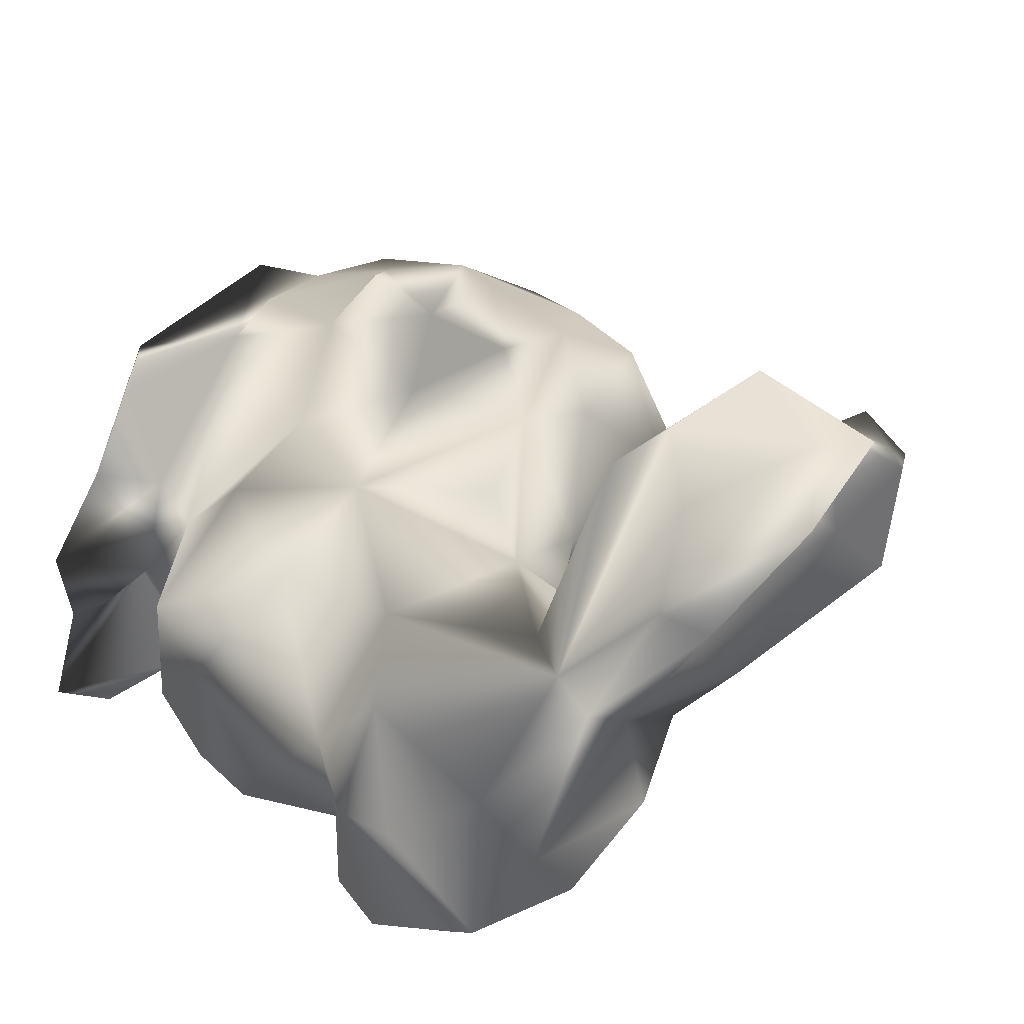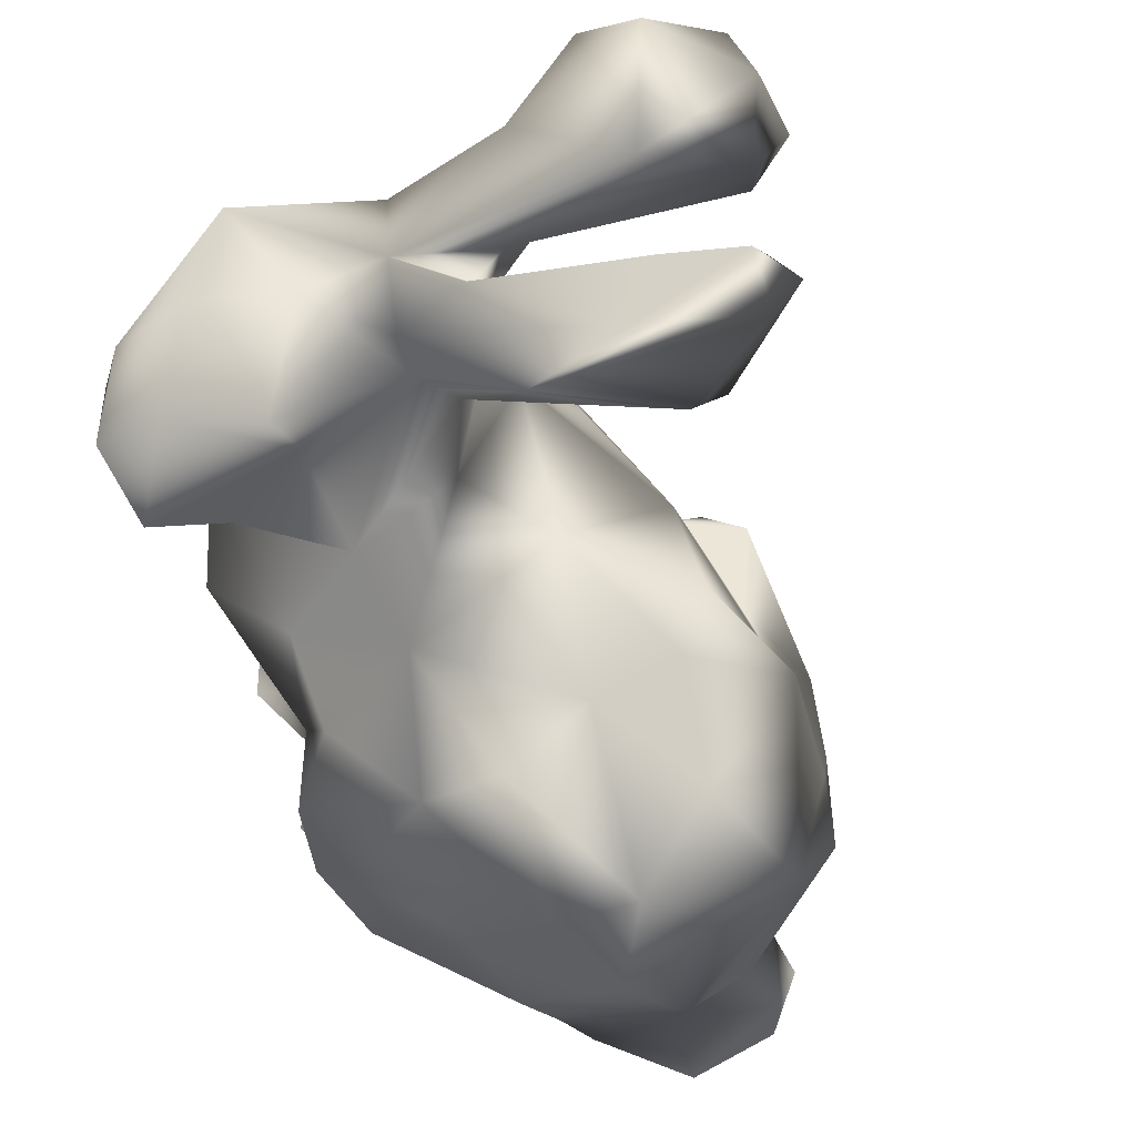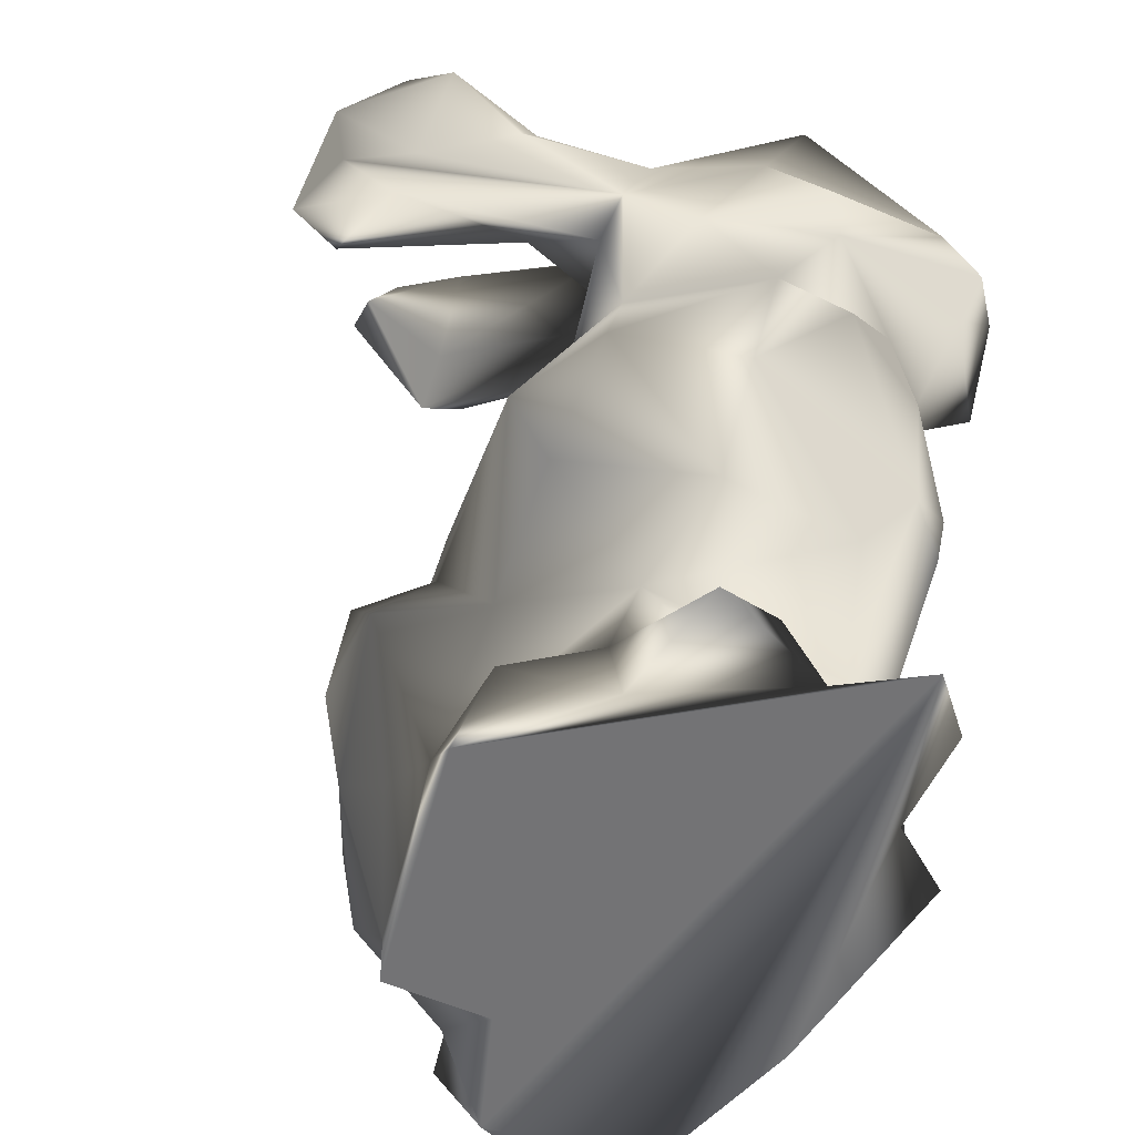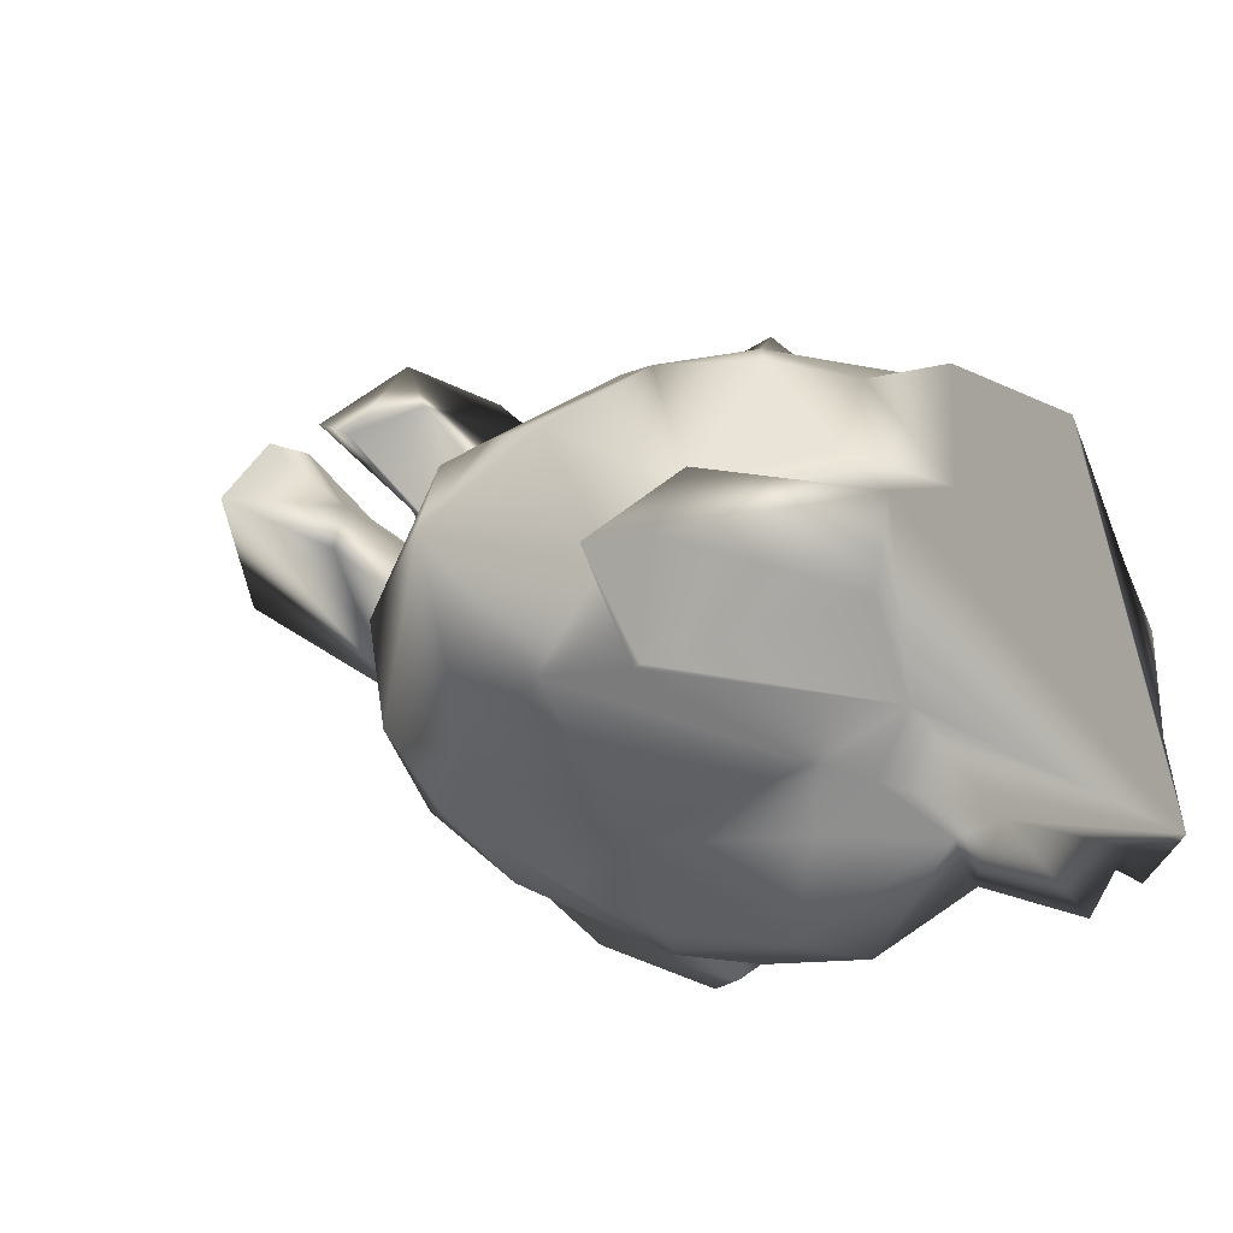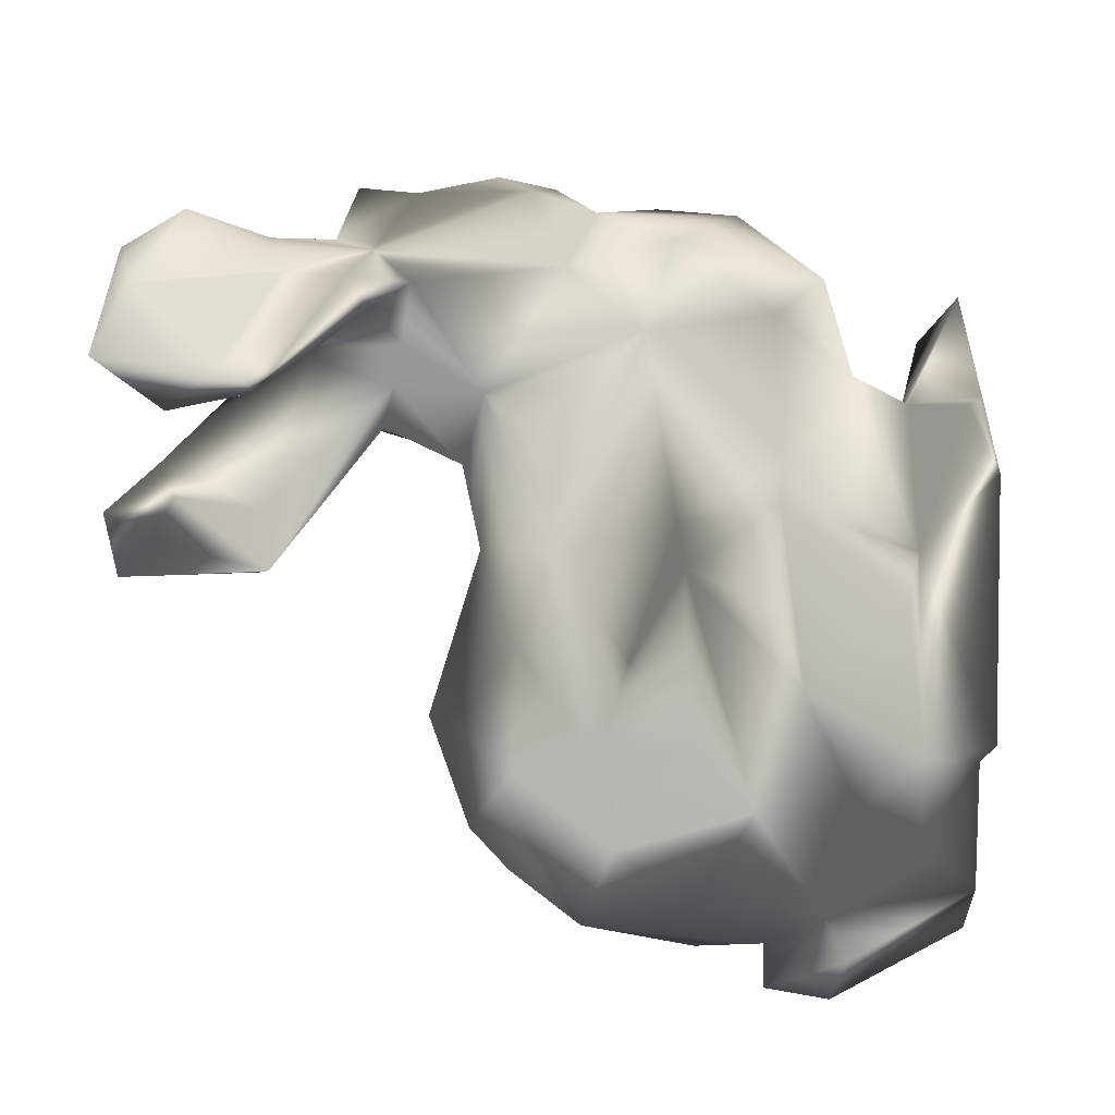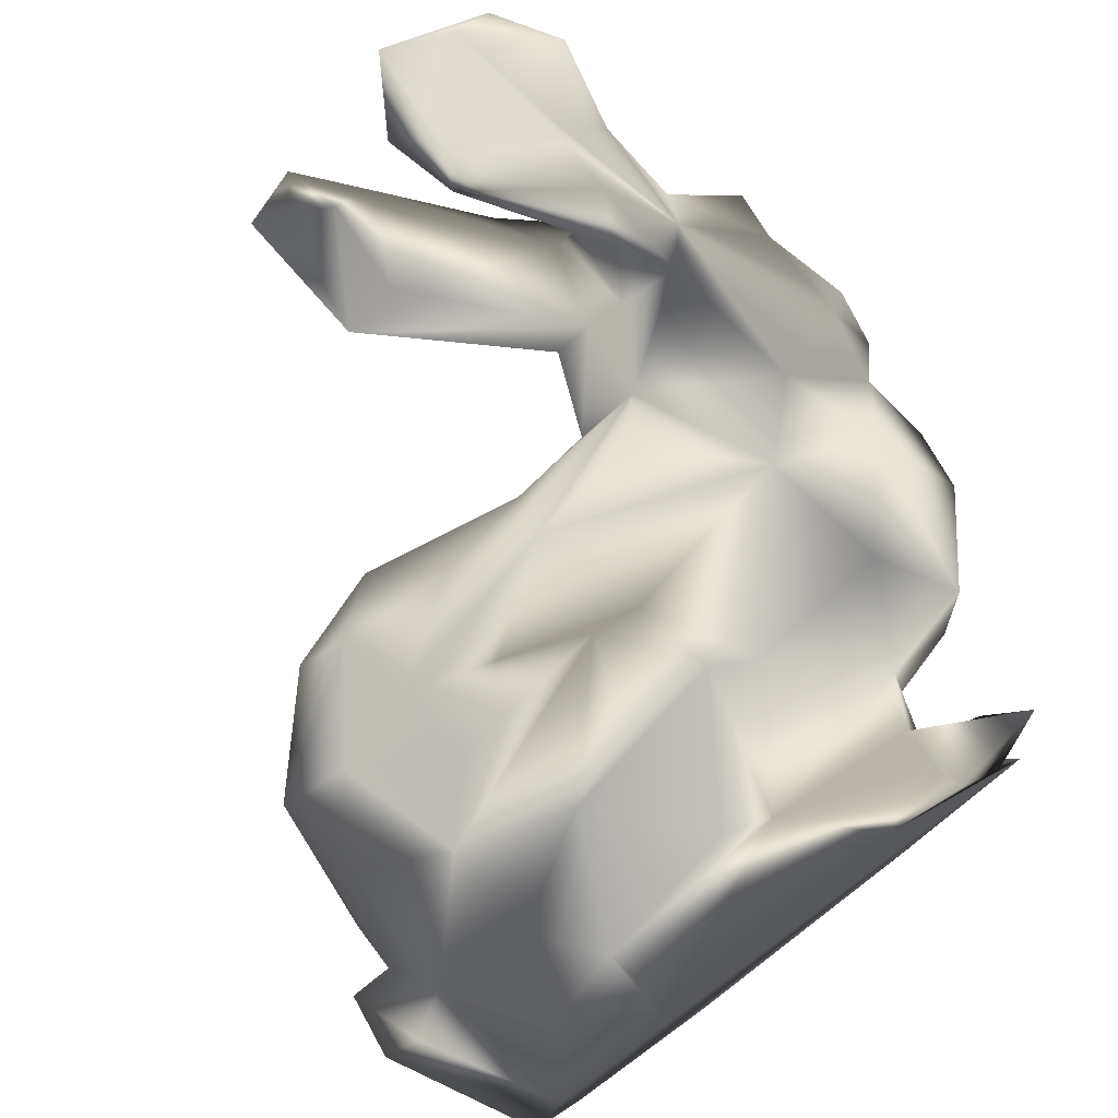
<metadata>
{"format":"obj","ext":"obj","renderer":"f3d","projection":"perspective","resolution":1024,"background":"white","views":[{"elev":38.7,"azim":-64.4,"up":"+Y"},{"elev":68.9,"azim":49.0,"up":"+Z"},{"elev":-56.0,"azim":-114.3,"up":"+Z"},{"elev":-17.8,"azim":120.6,"up":"+Y"},{"elev":77.8,"azim":91.1,"up":"+Y"},{"elev":74.0,"azim":142.9,"up":"+Y"}]}
</metadata>
<code>
v 29.23 18.71 44.54
v 46.16 16.63 49.96
v 36.52 26.36 43.72
v 46.75 -33.68 10.31
v 55.26 -29.12 14.61
v 55.14 -33.82 21.71
v 31.12 26.5 112.4
v 23.36 20.4 106.9
v 29.54 11.77 111.7
v 13.98 -17.52 65.43
v 12.46 -27.63 52.31
v 27.16 -20.21 64.59
v 21.05 14.74 31.49
v 5.592 20.2 48.57
v 56.68 18.93 42.75
v 63.94 15.74 34.7
v -19.51 -24.4 57.56
v -22.72 -26.36 64.22
v -22.56 -7.864 60.12
v 63.09 13.91 22.04
v 74.1 -2.433 25.03
v 65.39 1.685 12.98
v 8.38 43.98 107.7
v 18.31 45.2 97.11
v 6.276 42.75 90.72
v 56.44 12.57 14.21
v 49.96 21.49 29.37
v 7.373 -20.27 19.89
v 10.06 -10.79 10.22
v 7.338 -24.84 15.43
v 38.37 19.97 16.79
v 28.57 26.43 32.57
v -1.815 -7.485 11.86
v -0.4569 -12.88 5.254
v 10.39 6.125 14.84
v 31.86 17.09 15.08
v 13.47 17.5 8.858
v 4.805 10.33 78.93
v 9.658 7.294 79.94
v 11.32 10.7 68.51
v 83 -9.758 31.69
v 82.01 -22.45 25.7
v 84.23 -10.81 23.27
v 16.22 41 112.5
v 3.331 19.62 82.54
v 4.804 14.35 89.17
v -23.89 -7.029 67.72
v -17.02 6.631 62.74
v 10.4 -3.888 89.71
v 22.62 2.459 96.79
v 7.052 -3.03 92.85
v 19.87 -37.05 7.225
v 31.45 -34.74 15.39
v 17.85 -29.95 17.25
v 28.9 20.6 94.55
v 36.36 19.85 93.38
v 59.22 11.89 63.99
v 68.24 9.495 51.55
v 57.81 13.2 53.83
v 77.16 -20.25 40.04
v 64.28 -29.08 17.09
v 75.24 -20.46 30.36
v 38.2 23.47 110.8
v 35.36 30.64 105.8
v 55.15 -35.4 50.35
v 71.85 -25.8 51.51
v 62.43 -28.38 60.19
v 76.14 -2.216 55.12
v 77.44 -9.293 31.79
v -20.51 -9.215 46.44
v -15.62 -19.23 41.25
v -15.3 -17.34 55.17
v 48.75 -10.75 75.25
v 63.77 -6.074 69.47
v 50.8 1.508 72.23
v -16.08 1.183 36.27
v -7.136 -15.09 23.84
v -10.11 -20.98 31.13
v 13.18 0.5108 81.57
v 16.88 -3.675 71.51
v -7.096 11.38 82.83
v 4.598 36.36 84.13
v -17.36 -2.177 54.56
v -5.463 11.14 58.64
v -8.192 14.46 44.9
v -2.565 12.46 77.95
v 1.88 37.07 110.2
v -2.582 3.292 90.3
v 9.68 4.998 100.1
v -4.205 -8.04 93.74
v 6.386 8.426 90.64
v -21.59 -5.909 86.38
v -14.12 -16.91 88.41
v -20.02 -24.49 77.26
v -19.34 -1.291 78.16
v 74.18 6.972 41.44
v 3.63 -19.4 88.54
v -6.772 -27.37 83.07
v -7.554 1.506 24.98
v 16.3 -30.71 28.9
v 8.905 5.377 5.275
v 54.83 12.99 5.352
v 54.92 -0.265 5.376
v 22.4 18.55 5.312
v 47.88 -23.29 72.04
v 42.55 -31.09 64.35
v -6.453 -22.76 5.376
v -4.462 33.06 103.5
v 32.65 16.57 59.56
v 6.239 4.279 21.57
v -4.712 -24.6 55.31
v -1.693 -30.41 44.65
v 74.38 -16.98 5.281
v 67.27 -25.76 5.336
v -5.434 1.448 7.631
v 67.76 -19.79 64.53
v 42.71 -41.43 30.46
v 62.89 -34.12 37.38
v 49.21 -39.97 41.97
v 27.72 -39.78 41.87
v 31.18 -41.31 27.11
v 39.5 -40.3 46.22
v 29.24 1.372 68.7
v -9.317 8.589 87.9
v 1.372 -29.64 8.036
v -4.246 23.64 94.47
v -14.48 -32.9 70.88
v 19.49 38.63 93.62
v 17.37 15.6 62.43
v 43.61 11.61 63.73
v 21.24 36.33 104.2
v 5.315 -17 80.26
v -5.818 -33.93 62.8
v 1.501 -25.92 65
v 70.47 -5.591 5.295
v 23.55 -31.62 47.9
v -1.426 -28.7 35.93
v 41.23 26.83 32.64
v 79.98 -3.088 21.76
v 30.04 30.6 103.6
v 46.47 -32.18 5.312
v 2.113 16.72 32.44
v 12.7 -28.18 5.31
v 6.42 -6.828 13.85
v 3.27 34.32 94.08
v 10.61 28.95 101.5
v -2.155 20.62 100.3
v 35.53 14.82 95.25
f 1 2 3
f 4 5 6
f 7 8 9
f 10 11 12
f 1 13 14
f 15 16 3
f 17 18 19
f 20 21 22
f 23 24 25
f 26 27 20
f 28 29 30
f 27 31 32
f 33 34 29
f 35 36 37
f 38 39 40
f 41 42 43
f 44 24 23
f 38 45 46
f 47 48 19
f 49 50 51
f 52 53 54
f 55 56 39
f 57 58 59
f 60 61 62
f 63 56 64
f 62 42 41
f 65 66 67
f 68 60 69
f 70 71 72
f 73 74 75
f 76 77 78
f 57 68 58
f 79 80 39
f 81 25 82
f 83 48 84
f 14 85 84
f 45 38 86
f 87 44 23
f 88 51 89
f 90 51 88
f 46 88 91
f 92 93 90
f 47 94 95
f 68 69 96
f 97 93 98
f 20 22 26
f 76 85 99
f 40 14 84
f 100 28 54
f 101 35 37
f 102 103 104
f 83 76 70
f 75 74 57
f 98 93 94
f 105 73 12
f 91 38 46
f 106 67 105
f 104 103 107
f 23 108 87
f 109 2 1
f 13 36 110
f 111 71 112
f 91 55 39
f 113 42 114
f 68 57 74
f 59 58 15
f 115 101 34
f 104 37 36
f 102 26 103
f 106 105 12
f 68 74 116
f 117 118 119
f 120 121 122
f 3 32 1
f 83 85 76
f 36 32 31
f 123 73 75
f 70 72 83
f 32 36 13
f 7 63 64
f 37 104 101
f 124 95 92
f 125 30 107
f 126 81 124
f 18 94 19
f 111 11 10
f 51 9 89
f 94 127 98
f 15 3 2
f 86 38 40
f 34 33 115
f 46 45 128
f 40 129 14
f 107 29 34
f 130 123 75
f 128 131 46
f 132 133 134
f 79 10 80
f 124 81 95
f 132 10 49
f 121 4 117
f 48 83 19
f 68 96 58
f 114 107 135
f 103 22 135
f 66 118 60
f 11 111 112
f 14 109 1
f 12 136 106
f 137 28 100
f 8 55 91
f 138 32 3
f 24 82 25
f 44 131 24
f 124 92 88
f 41 139 21
f 89 8 91
f 65 67 122
f 94 18 127
f 6 61 118
f 132 134 10
f 67 106 122
f 56 55 140
f 109 123 130
f 106 136 120
f 34 104 107
f 81 48 95
f 137 112 78
f 49 10 79
f 62 41 69
f 41 43 139
f 136 100 120
f 123 109 40
f 141 107 114
f 142 13 110
f 100 136 11
f 101 115 35
f 114 42 62
f 138 27 32
f 8 89 9
f 63 7 9
f 86 84 81
f 17 133 127
f 7 64 140
f 121 120 100
f 132 98 133
f 89 91 88
f 96 69 21
f 50 9 51
f 21 69 41
f 26 102 36
f 143 54 30
f 42 113 43
f 28 144 29
f 73 123 12
f 52 143 141
f 103 135 107
f 92 95 94
f 1 32 13
f 108 23 145
f 92 90 88
f 11 136 12
f 109 59 2
f 146 44 87
f 141 4 53
f 54 28 30
f 115 33 144
f 98 132 97
f 16 20 27
f 122 117 119
f 106 120 122
f 57 59 130
f 142 99 85
f 52 141 53
f 132 49 97
f 108 145 126
f 101 104 34
f 116 67 66
f 137 100 112
f 110 35 144
f 5 141 114
f 35 110 36
f 6 5 61
f 40 80 123
f 116 73 105
f 30 125 143
f 16 15 58
f 70 78 71
f 111 10 134
f 73 116 74
f 86 40 84
f 60 62 69
f 72 71 111
f 14 142 85
f 131 128 24
f 100 11 112
f 21 16 96
f 82 86 81
f 76 99 77
f 70 76 78
f 146 131 44
f 49 90 97
f 45 86 82
f 21 20 16
f 145 25 81
f 116 66 68
f 29 107 30
f 31 26 36
f 67 116 105
f 111 134 133
f 84 85 83
f 99 142 110
f 140 64 56
f 50 63 9
f 147 126 124
f 139 135 21
f 78 77 28
f 54 143 52
f 114 62 61
f 49 79 50
f 108 126 147
f 56 79 39
f 113 114 135
f 122 121 117
f 72 19 83
f 125 107 143
f 23 25 145
f 82 128 45
f 29 144 33
f 26 22 103
f 139 43 135
f 99 110 77
f 60 118 61
f 147 124 88
f 123 80 12
f 54 53 121
f 142 14 13
f 130 59 109
f 75 57 130
f 3 27 138
f 55 8 140
f 115 144 35
f 128 82 24
f 121 100 54
f 92 94 93
f 18 17 127
f 65 122 119
f 16 58 96
f 145 81 126
f 118 117 6
f 50 79 148
f 88 46 146
f 80 10 12
f 148 63 50
f 21 135 22
f 94 47 19
f 110 28 77
f 66 60 68
f 147 87 108
f 46 131 146
f 111 17 72
f 27 26 31
f 121 53 4
f 90 93 97
f 78 28 137
f 65 118 66
f 17 19 72
f 65 119 118
f 43 113 135
f 81 84 48
f 16 27 3
f 109 14 129
f 51 90 49
f 111 133 17
f 144 28 110
f 129 40 109
f 36 102 104
f 91 39 38
f 95 48 47
f 4 141 5
f 71 78 112
f 133 98 127
f 147 88 146
f 143 107 141
f 59 15 2
f 4 6 117
f 147 146 87
f 140 8 7
f 5 114 61
f 39 80 40
f 148 79 56
f 63 148 56

</code>
